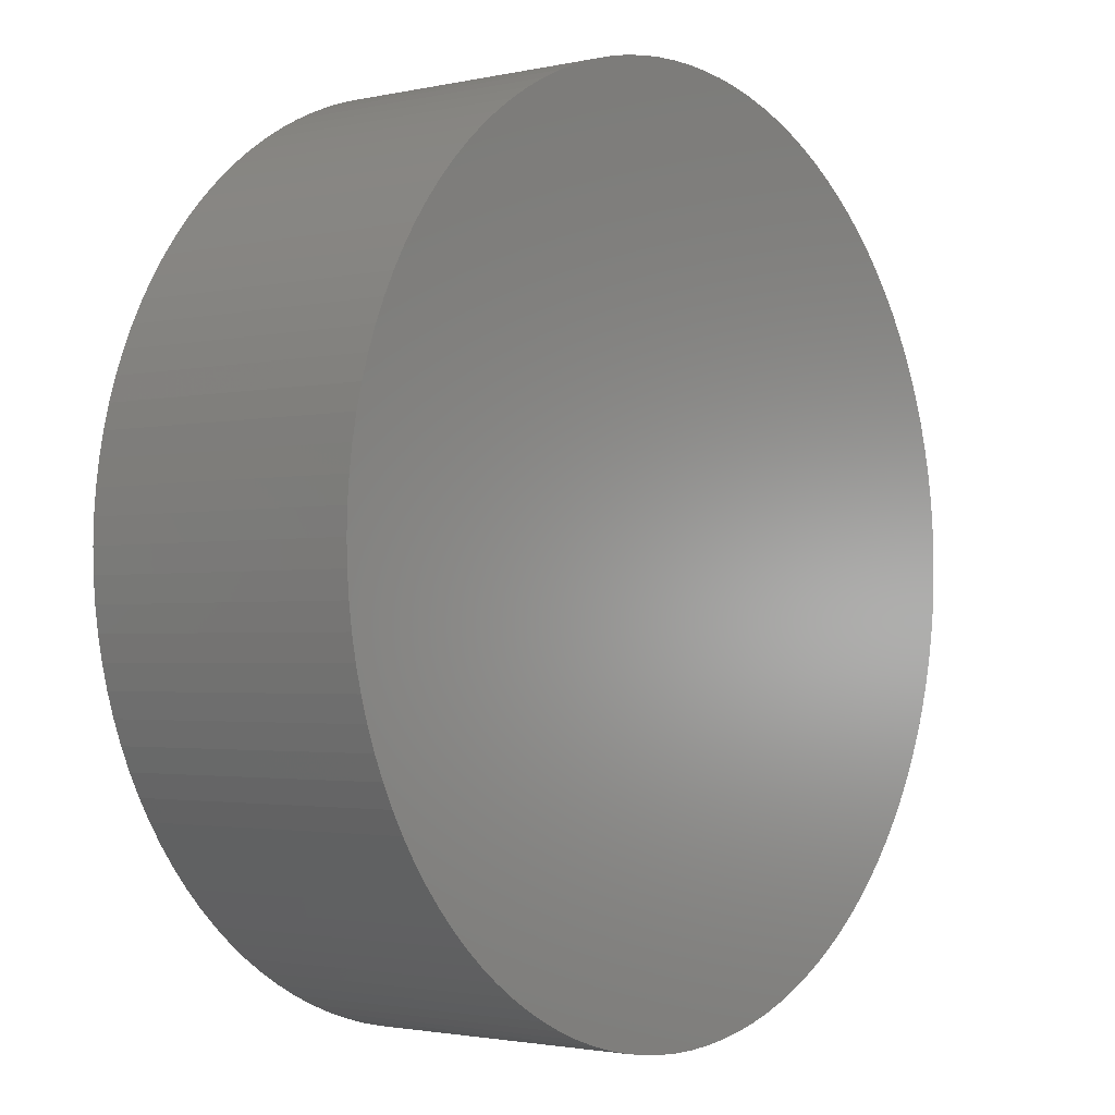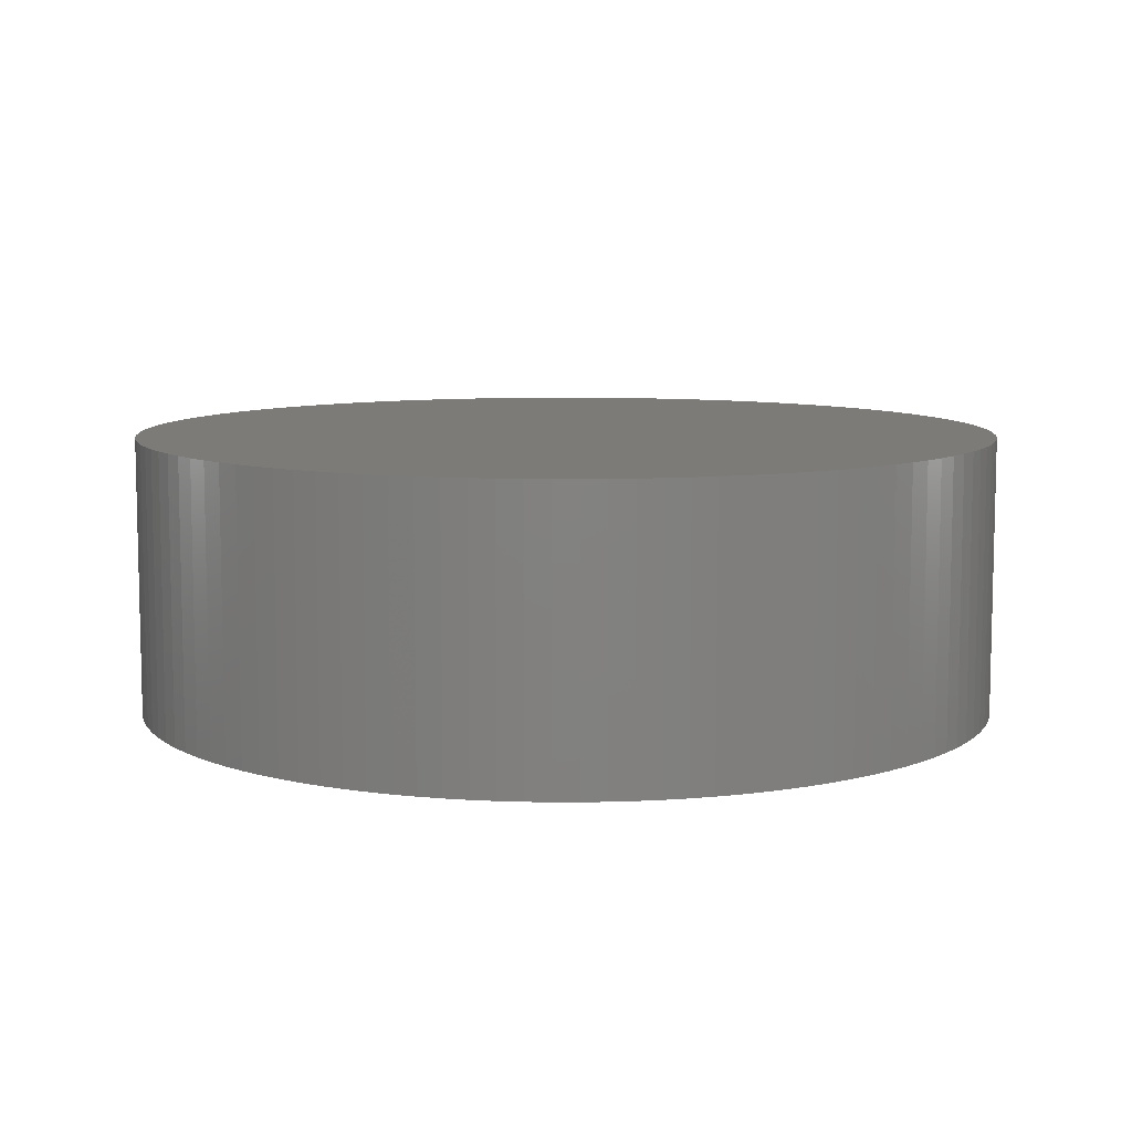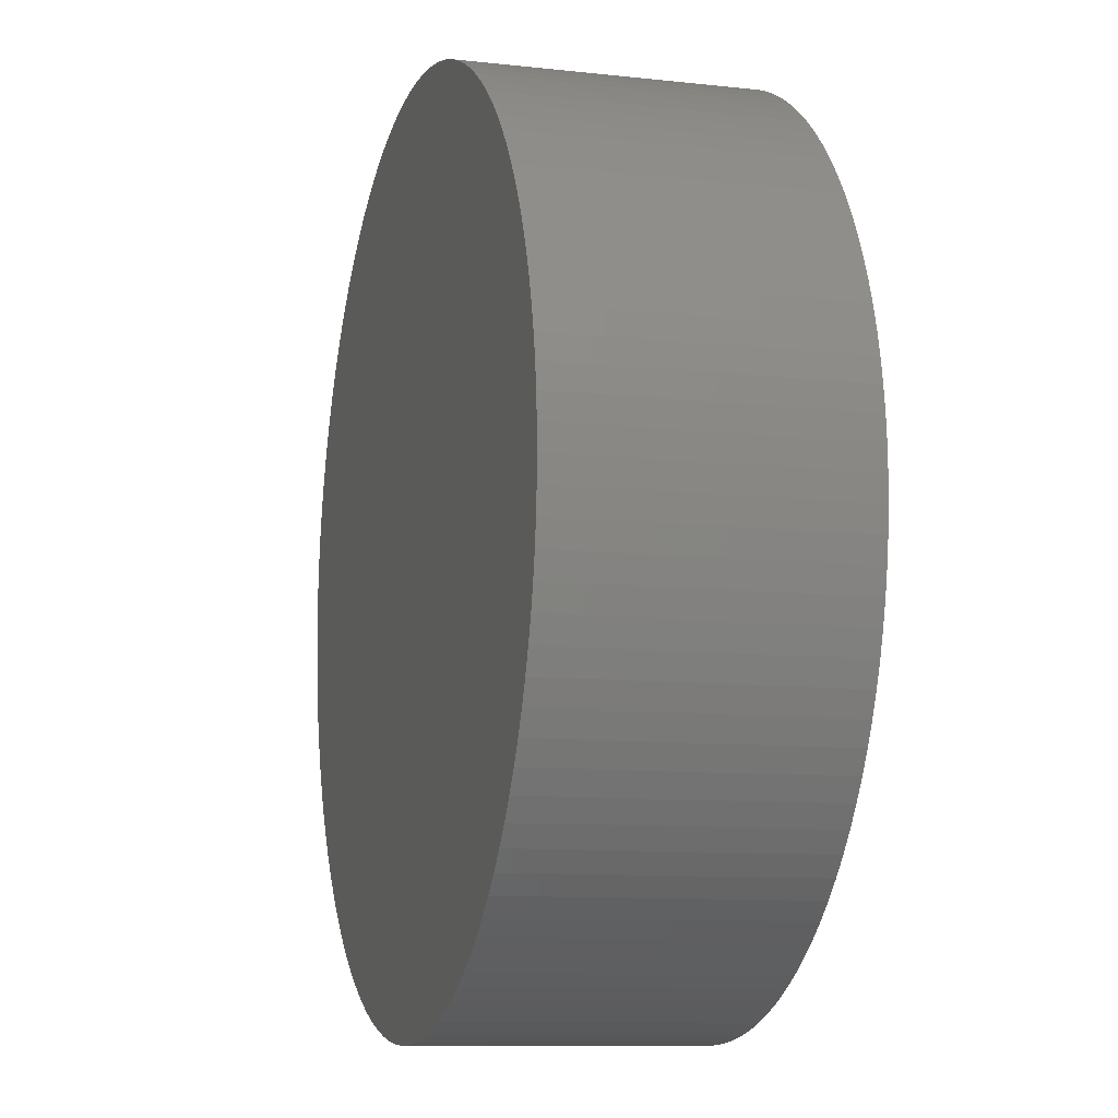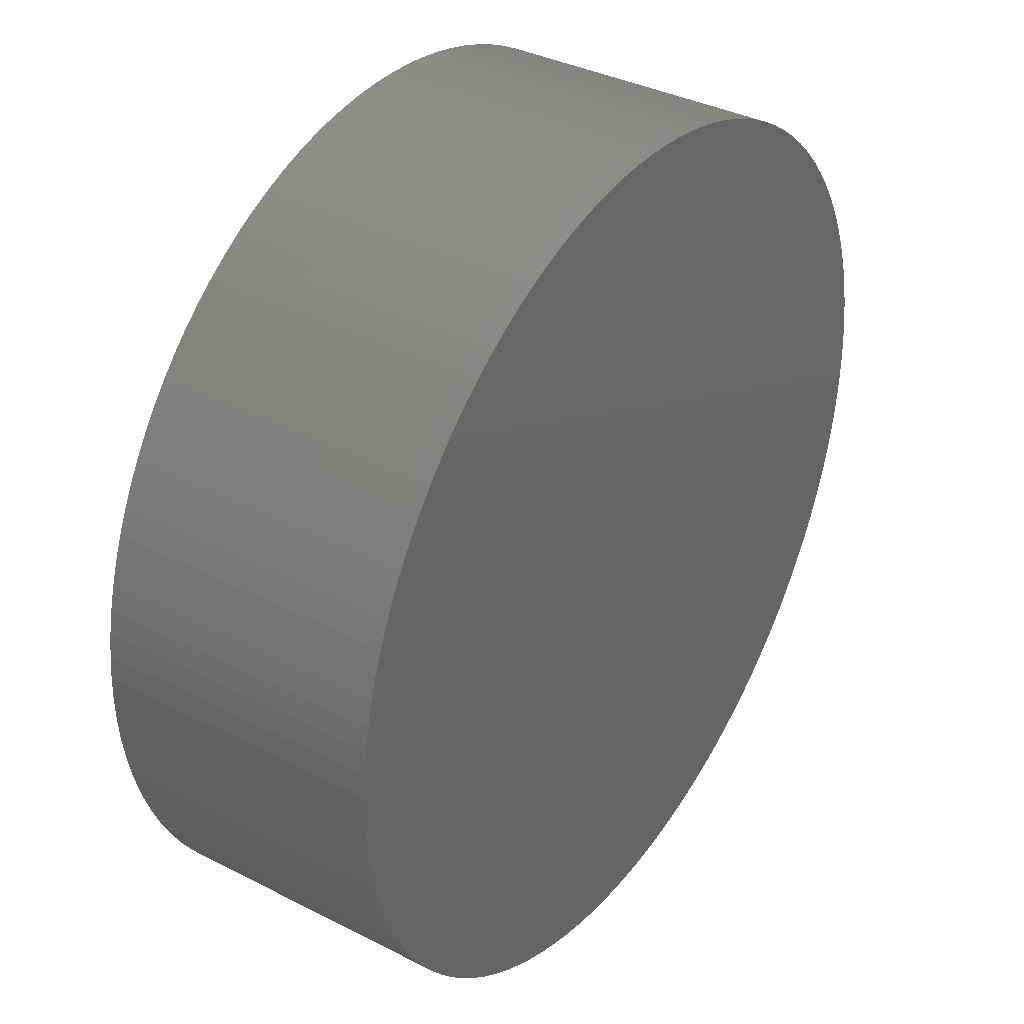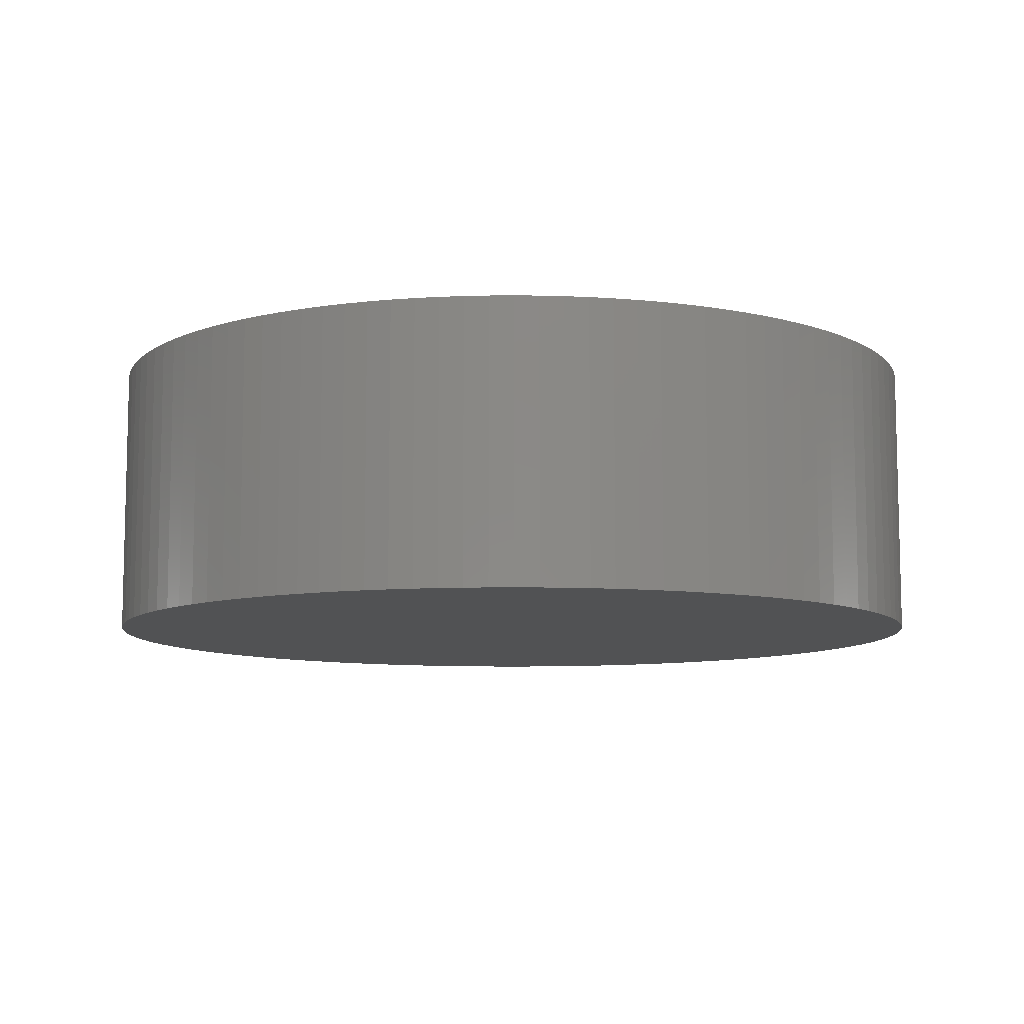
<metadata>
{"format":"stl","ext":"stl","renderer":"f3d","projection":"perspective","resolution":1024,"background":"white","views":[{"elev":-2.1,"azim":128.1,"up":"+Z"},{"elev":8.6,"azim":-82.1,"up":"+Y"},{"elev":-10.0,"azim":-105.8,"up":"+Z"},{"elev":36.3,"azim":-56.3,"up":"+Z"},{"elev":-9.0,"azim":77.1,"up":"+Y"}]}
</metadata>
<code>
# stl→obj: 228 verts, 452 faces
v -0.2252 0.064 0.01198
v 0.2092 0.064 0.01198
v -0.2255 0.064 -2.664e-17
v 0.2095 0.064 0
v -0.2252 0.064 -0.01198
v 0.2092 0.064 -0.01198
v -0.2242 0.064 -0.02393
v 0.2082 0.064 -0.02393
v -0.2226 0.064 -0.0358
v 0.2066 0.064 -0.0358
v -0.2203 0.064 -0.04757
v 0.2043 0.064 -0.04757
v -0.2173 0.064 -0.05919
v 0.2013 0.064 -0.05919
v -0.2137 0.064 -0.07063
v 0.1977 0.064 -0.07063
v -0.2095 0.064 -0.08186
v 0.1935 0.064 -0.08186
v -0.2047 0.064 -0.09284
v 0.1887 0.064 -0.09284
v -0.1993 0.064 -0.1035
v 0.1833 0.064 -0.1035
v -0.1933 0.064 -0.1139
v 0.1773 0.064 -0.1139
v -0.1868 0.064 -0.1239
v 0.1708 0.064 -0.1239
v -0.1797 0.064 -0.1336
v 0.1637 0.064 -0.1336
v -0.172 0.064 -0.1429
v 0.156 0.064 -0.1429
v -0.1639 0.064 -0.1517
v 0.1479 0.064 -0.1517
v -0.1553 0.064 -0.16
v 0.1393 0.064 -0.16
v -0.1463 0.064 -0.1679
v 0.1303 0.064 -0.1679
v -0.1368 0.064 -0.1753
v 0.1208 0.064 -0.1753
v -0.127 0.064 -0.1821
v 0.111 0.064 -0.1821
v -0.1168 0.064 -0.1884
v 0.1008 0.064 -0.1884
v -0.1062 0.064 -0.1941
v 0.09022 0.064 -0.1941
v -0.09538 0.064 -0.1992
v 0.07938 0.064 -0.1992
v -0.08427 0.064 -0.2037
v 0.06827 0.064 -0.2037
v -0.07293 0.064 -0.2076
v 0.05693 0.064 -0.2076
v -0.0614 0.064 -0.2109
v 0.0454 0.064 -0.2109
v -0.0497 0.064 -0.2135
v 0.0337 0.064 -0.2135
v -0.03788 0.064 -0.2155
v 0.02188 0.064 -0.2155
v -0.02596 0.064 -0.2168
v 0.009963 0.064 -0.2168
v -0.01399 0.064 -0.2174
v -0.002006 0.064 -0.2174
v 0.2082 0.064 0.02393
v -0.2242 0.064 0.02393
v 0.2066 0.064 0.0358
v -0.2226 0.064 0.0358
v 0.2043 0.064 0.04757
v -0.2203 0.064 0.04757
v 0.2013 0.064 0.05919
v -0.2173 0.064 0.05919
v 0.1977 0.064 0.07063
v -0.2137 0.064 0.07063
v 0.1935 0.064 0.08186
v -0.2095 0.064 0.08186
v 0.1887 0.064 0.09284
v -0.2047 0.064 0.09284
v 0.1833 0.064 0.1035
v -0.1993 0.064 0.1035
v 0.1773 0.064 0.1139
v -0.1933 0.064 0.1139
v 0.1708 0.064 0.1239
v -0.1868 0.064 0.1239
v 0.1637 0.064 0.1336
v -0.1797 0.064 0.1336
v 0.156 0.064 0.1429
v -0.172 0.064 0.1429
v 0.1479 0.064 0.1517
v -0.1639 0.064 0.1517
v 0.1393 0.064 0.16
v -0.1553 0.064 0.16
v 0.1303 0.064 0.1679
v -0.1463 0.064 0.1679
v 0.1208 0.064 0.1753
v -0.1368 0.064 0.1753
v 0.111 0.064 0.1821
v -0.127 0.064 0.1821
v 0.1008 0.064 0.1884
v -0.1168 0.064 0.1884
v 0.09022 0.064 0.1941
v -0.1062 0.064 0.1941
v 0.07938 0.064 0.1992
v -0.09538 0.064 0.1992
v 0.06827 0.064 0.2037
v -0.08427 0.064 0.2037
v 0.05693 0.064 0.2076
v -0.07293 0.064 0.2076
v 0.0454 0.064 0.2109
v -0.0614 0.064 0.2109
v 0.0337 0.064 0.2135
v -0.0497 0.064 0.2135
v 0.02188 0.064 0.2155
v -0.03788 0.064 0.2155
v 0.009963 0.064 0.2168
v -0.02596 0.064 0.2168
v -0.002006 0.064 0.2174
v -0.01399 0.064 0.2174
v -0.2252 -0.076 -0.01198
v -0.2255 -0.076 -2.664e-17
v -0.2252 -0.076 0.01198
v -0.2242 -0.076 0.02393
v -0.2226 -0.076 0.0358
v -0.2203 -0.076 0.04757
v -0.2173 -0.076 0.05919
v -0.2137 -0.076 0.07063
v -0.2095 -0.076 0.08186
v -0.2047 -0.076 0.09284
v -0.1993 -0.076 0.1035
v -0.1933 -0.076 0.1139
v -0.1868 -0.076 0.1239
v -0.1797 -0.076 0.1336
v -0.172 -0.076 0.1429
v -0.1639 -0.076 0.1517
v -0.1553 -0.076 0.16
v -0.1463 -0.076 0.1679
v -0.1368 -0.076 0.1753
v -0.127 -0.076 0.1821
v -0.1168 -0.076 0.1884
v -0.1062 -0.076 0.1941
v -0.09538 -0.076 0.1992
v -0.08427 -0.076 0.2037
v -0.07293 -0.076 0.2076
v -0.0614 -0.076 0.2109
v -0.0497 -0.076 0.2135
v -0.03788 -0.076 0.2155
v -0.02596 -0.076 0.2168
v -0.01399 -0.076 0.2174
v -0.002006 -0.076 0.2174
v 0.009963 -0.076 0.2168
v 0.02188 -0.076 0.2155
v 0.0337 -0.076 0.2135
v 0.0454 -0.076 0.2109
v 0.05693 -0.076 0.2076
v 0.06827 -0.076 0.2037
v 0.07938 -0.076 0.1992
v 0.09022 -0.076 0.1941
v 0.1008 -0.076 0.1884
v 0.111 -0.076 0.1821
v 0.1208 -0.076 0.1753
v 0.1303 -0.076 0.1679
v 0.1393 -0.076 0.16
v 0.1479 -0.076 0.1517
v 0.156 -0.076 0.1429
v 0.1637 -0.076 0.1336
v 0.1708 -0.076 0.1239
v 0.1773 -0.076 0.1139
v 0.1833 -0.076 0.1035
v 0.1887 -0.076 0.09284
v 0.1935 -0.076 0.08186
v 0.1977 -0.076 0.07063
v 0.2013 -0.076 0.05919
v 0.2043 -0.076 0.04757
v 0.2066 -0.076 0.0358
v 0.2082 -0.076 0.02393
v 0.2092 -0.076 0.01198
v 0.2095 -0.076 0
v 0.2092 -0.076 -0.01198
v 0.2082 -0.076 -0.02393
v 0.2066 -0.076 -0.0358
v 0.2043 -0.076 -0.04757
v 0.2013 -0.076 -0.05919
v 0.1977 -0.076 -0.07063
v 0.1935 -0.076 -0.08186
v 0.1887 -0.076 -0.09284
v 0.1833 -0.076 -0.1035
v 0.1773 -0.076 -0.1139
v 0.1708 -0.076 -0.1239
v 0.1637 -0.076 -0.1336
v 0.156 -0.076 -0.1429
v 0.1479 -0.076 -0.1517
v 0.1393 -0.076 -0.16
v 0.1303 -0.076 -0.1679
v 0.1208 -0.076 -0.1753
v 0.111 -0.076 -0.1821
v 0.1008 -0.076 -0.1884
v 0.09022 -0.076 -0.1941
v 0.07938 -0.076 -0.1992
v 0.06827 -0.076 -0.2037
v 0.05693 -0.076 -0.2076
v 0.0454 -0.076 -0.2109
v 0.0337 -0.076 -0.2135
v 0.02188 -0.076 -0.2155
v 0.009963 -0.076 -0.2168
v -0.002006 -0.076 -0.2174
v -0.01399 -0.076 -0.2174
v -0.02596 -0.076 -0.2168
v -0.03788 -0.076 -0.2155
v -0.0497 -0.076 -0.2135
v -0.0614 -0.076 -0.2109
v -0.07293 -0.076 -0.2076
v -0.08427 -0.076 -0.2037
v -0.09538 -0.076 -0.1992
v -0.1062 -0.076 -0.1941
v -0.1168 -0.076 -0.1884
v -0.127 -0.076 -0.1821
v -0.1368 -0.076 -0.1753
v -0.1463 -0.076 -0.1679
v -0.1553 -0.076 -0.16
v -0.1639 -0.076 -0.1517
v -0.172 -0.076 -0.1429
v -0.1797 -0.076 -0.1336
v -0.1868 -0.076 -0.1239
v -0.1933 -0.076 -0.1139
v -0.1993 -0.076 -0.1035
v -0.2047 -0.076 -0.09284
v -0.2095 -0.076 -0.08186
v -0.2137 -0.076 -0.07063
v -0.2173 -0.076 -0.05919
v -0.2203 -0.076 -0.04757
v -0.2226 -0.076 -0.0358
v -0.2242 -0.076 -0.02393
f 1 2 3
f 3 2 4
f 3 4 5
f 5 4 6
f 5 6 7
f 7 6 8
f 7 8 9
f 9 8 10
f 9 10 11
f 11 10 12
f 11 12 13
f 13 12 14
f 13 14 15
f 15 14 16
f 15 16 17
f 17 16 18
f 17 18 19
f 19 18 20
f 19 20 21
f 21 20 22
f 21 22 23
f 23 22 24
f 23 24 25
f 25 24 26
f 25 26 27
f 27 26 28
f 27 28 29
f 29 28 30
f 29 30 31
f 31 30 32
f 31 32 33
f 33 32 34
f 33 34 35
f 35 34 36
f 35 36 37
f 37 36 38
f 37 38 39
f 39 38 40
f 39 40 41
f 41 40 42
f 41 42 43
f 43 42 44
f 43 44 45
f 45 44 46
f 45 46 47
f 47 46 48
f 47 48 49
f 49 48 50
f 49 50 51
f 51 50 52
f 51 52 53
f 53 52 54
f 53 54 55
f 55 54 56
f 55 56 57
f 57 56 58
f 57 58 59
f 59 58 60
f 2 1 61
f 61 1 62
f 61 62 63
f 63 62 64
f 63 64 65
f 65 64 66
f 65 66 67
f 67 66 68
f 67 68 69
f 69 68 70
f 69 70 71
f 71 70 72
f 71 72 73
f 73 72 74
f 73 74 75
f 75 74 76
f 75 76 77
f 77 76 78
f 77 78 79
f 79 78 80
f 79 80 81
f 81 80 82
f 81 82 83
f 83 82 84
f 83 84 85
f 85 84 86
f 85 86 87
f 87 86 88
f 87 88 89
f 89 88 90
f 89 90 91
f 91 90 92
f 91 92 93
f 93 92 94
f 93 94 95
f 95 94 96
f 95 96 97
f 97 96 98
f 97 98 99
f 99 98 100
f 99 100 101
f 101 100 102
f 101 102 103
f 103 102 104
f 103 104 105
f 105 104 106
f 105 106 107
f 107 106 108
f 107 108 109
f 109 108 110
f 109 110 111
f 111 110 112
f 111 112 113
f 113 112 114
f 5 115 3
f 3 115 116
f 3 116 1
f 1 116 117
f 1 117 62
f 62 117 118
f 62 118 64
f 64 118 119
f 64 119 66
f 66 119 120
f 66 120 68
f 68 120 121
f 68 121 70
f 70 121 122
f 70 122 72
f 72 122 123
f 72 123 74
f 74 123 124
f 74 124 76
f 76 124 125
f 76 125 78
f 78 125 126
f 78 126 80
f 80 126 127
f 80 127 82
f 82 127 128
f 82 128 84
f 84 128 129
f 84 129 86
f 86 129 130
f 86 130 88
f 88 130 131
f 88 131 90
f 90 131 132
f 90 132 92
f 92 132 133
f 92 133 94
f 94 133 134
f 94 134 96
f 96 134 135
f 96 135 98
f 98 135 136
f 98 136 100
f 100 136 137
f 100 137 102
f 102 137 138
f 102 138 104
f 104 138 139
f 104 139 106
f 106 139 140
f 106 140 108
f 108 140 141
f 108 141 110
f 110 141 142
f 110 142 112
f 112 142 143
f 112 143 114
f 114 143 144
f 114 144 113
f 113 144 145
f 113 145 111
f 111 145 146
f 111 146 109
f 109 146 147
f 109 147 107
f 107 147 148
f 107 148 105
f 105 148 149
f 105 149 103
f 103 149 150
f 103 150 101
f 101 150 151
f 101 151 99
f 99 151 152
f 99 152 97
f 97 152 153
f 97 153 95
f 95 153 154
f 95 154 93
f 93 154 155
f 93 155 91
f 91 155 156
f 91 156 89
f 89 156 157
f 89 157 87
f 87 157 158
f 87 158 85
f 85 158 159
f 85 159 83
f 83 159 160
f 83 160 81
f 81 160 161
f 81 161 79
f 79 161 162
f 79 162 77
f 77 162 163
f 77 163 75
f 75 163 164
f 75 164 73
f 73 164 165
f 73 165 71
f 71 165 166
f 71 166 69
f 69 166 167
f 69 167 67
f 67 167 168
f 67 168 65
f 65 168 169
f 65 169 63
f 63 169 170
f 63 170 61
f 61 170 171
f 61 171 2
f 2 171 172
f 2 172 4
f 4 172 173
f 4 173 6
f 6 173 174
f 6 174 8
f 8 174 175
f 8 175 10
f 10 175 176
f 10 176 12
f 12 176 177
f 12 177 14
f 14 177 178
f 14 178 16
f 16 178 179
f 16 179 18
f 18 179 180
f 18 180 20
f 20 180 181
f 20 181 22
f 22 181 182
f 22 182 24
f 24 182 183
f 24 183 26
f 26 183 184
f 26 184 28
f 28 184 185
f 28 185 30
f 30 185 186
f 30 186 32
f 32 186 187
f 32 187 34
f 34 187 188
f 34 188 36
f 36 188 189
f 36 189 38
f 38 189 190
f 38 190 40
f 40 190 191
f 40 191 42
f 42 191 192
f 42 192 44
f 44 192 193
f 44 193 46
f 46 193 194
f 46 194 48
f 48 194 195
f 48 195 50
f 50 195 196
f 50 196 52
f 52 196 197
f 52 197 54
f 54 197 198
f 54 198 56
f 56 198 199
f 56 199 58
f 58 199 200
f 58 200 60
f 60 200 201
f 60 201 59
f 59 201 202
f 59 202 57
f 57 202 203
f 57 203 55
f 55 203 204
f 55 204 53
f 53 204 205
f 53 205 51
f 51 205 206
f 51 206 49
f 49 206 207
f 49 207 47
f 47 207 208
f 47 208 45
f 45 208 209
f 45 209 43
f 43 209 210
f 43 210 41
f 41 210 211
f 41 211 39
f 39 211 212
f 39 212 37
f 37 212 213
f 37 213 35
f 35 213 214
f 35 214 33
f 33 214 215
f 33 215 31
f 31 215 216
f 31 216 29
f 29 216 217
f 29 217 27
f 27 217 218
f 27 218 25
f 25 218 219
f 25 219 23
f 23 219 220
f 23 220 21
f 21 220 221
f 21 221 19
f 19 221 222
f 19 222 17
f 17 222 223
f 17 223 15
f 15 223 224
f 15 224 13
f 13 224 225
f 13 225 11
f 11 225 226
f 11 226 9
f 9 226 227
f 9 227 7
f 7 227 228
f 7 228 5
f 5 228 115
f 115 174 116
f 116 174 173
f 116 173 117
f 117 173 172
f 117 172 118
f 118 172 171
f 118 171 119
f 119 171 170
f 119 170 120
f 120 170 169
f 120 169 121
f 121 169 168
f 121 168 122
f 122 168 167
f 122 167 123
f 123 167 166
f 123 166 124
f 124 166 165
f 124 165 125
f 125 165 164
f 125 164 126
f 126 164 163
f 126 163 127
f 127 163 162
f 127 162 128
f 128 162 161
f 128 161 129
f 129 161 160
f 129 160 130
f 130 160 159
f 130 159 131
f 131 159 158
f 131 158 132
f 132 158 157
f 132 157 133
f 133 157 156
f 133 156 134
f 134 156 155
f 134 155 135
f 135 155 154
f 135 154 136
f 136 154 153
f 136 153 137
f 137 153 152
f 137 152 138
f 138 152 151
f 138 151 139
f 139 151 150
f 139 150 140
f 140 150 149
f 140 149 141
f 141 149 148
f 141 148 142
f 142 148 147
f 142 147 143
f 143 147 146
f 143 146 144
f 144 146 145
f 174 115 175
f 175 115 228
f 175 228 176
f 176 228 227
f 176 227 177
f 177 227 226
f 177 226 178
f 178 226 225
f 178 225 179
f 179 225 224
f 179 224 180
f 180 224 223
f 180 223 181
f 181 223 222
f 181 222 182
f 182 222 221
f 182 221 183
f 183 221 220
f 183 220 184
f 184 220 219
f 184 219 185
f 185 219 218
f 185 218 186
f 186 218 217
f 186 217 187
f 187 217 216
f 187 216 188
f 188 216 215
f 188 215 189
f 189 215 214
f 189 214 190
f 190 214 213
f 190 213 191
f 191 213 212
f 191 212 192
f 192 212 211
f 192 211 193
f 193 211 210
f 193 210 194
f 194 210 209
f 194 209 195
f 195 209 208
f 195 208 196
f 196 208 207
f 196 207 197
f 197 207 206
f 197 206 198
f 198 206 205
f 198 205 199
f 199 205 204
f 199 204 200
f 200 204 203
f 200 203 201
f 201 203 202

</code>
